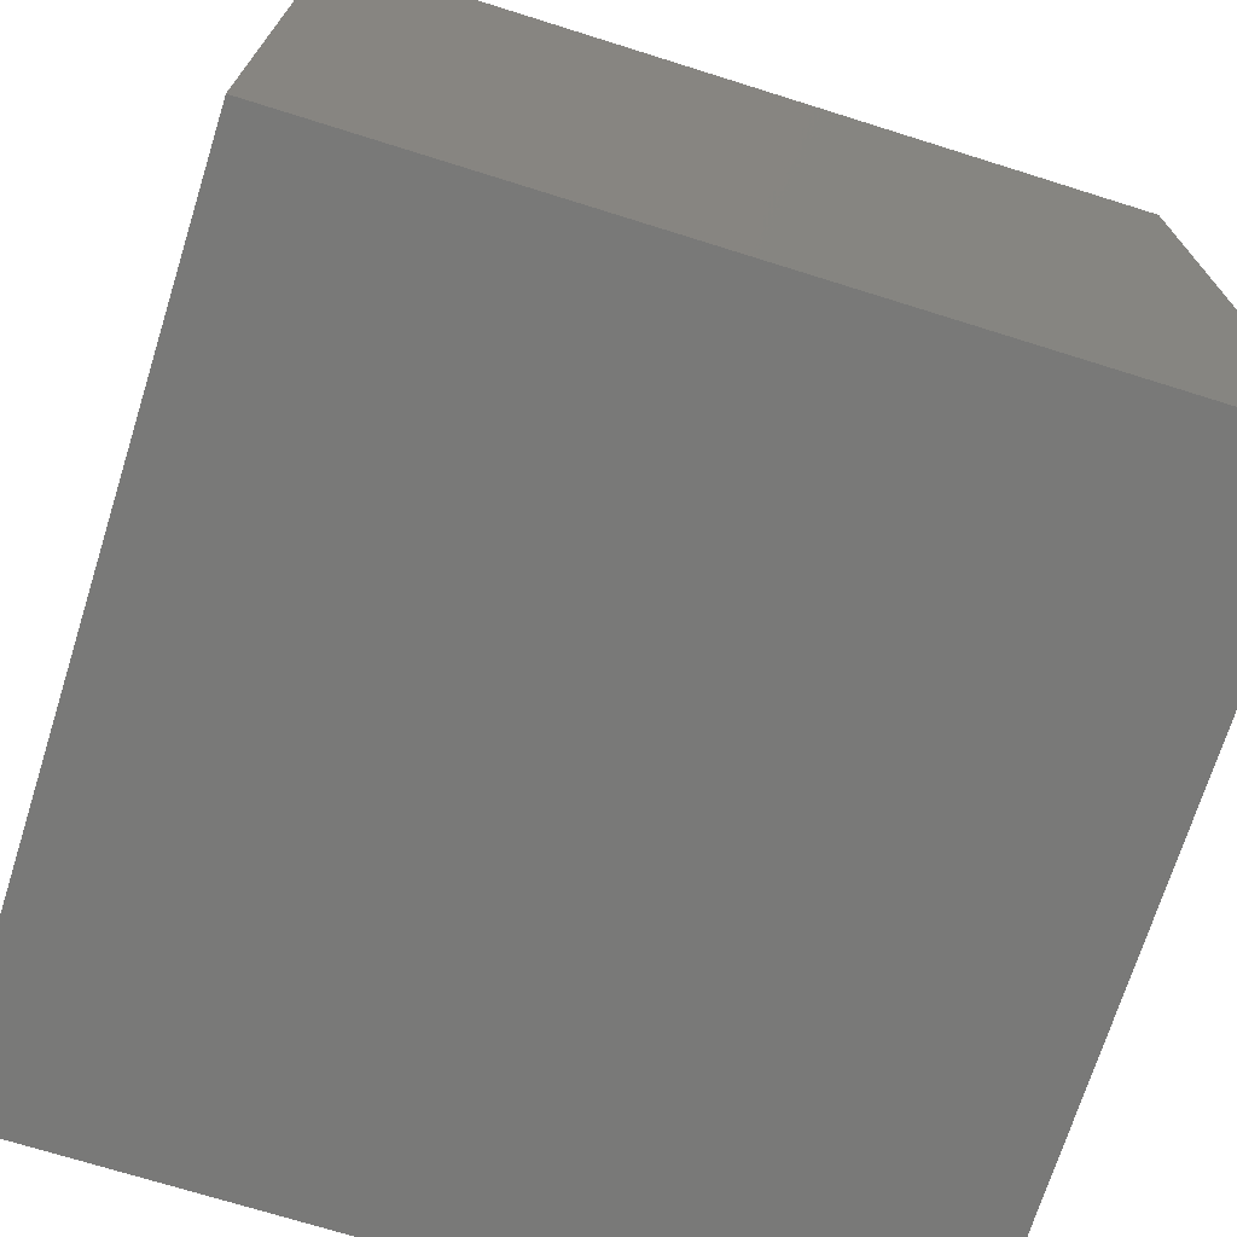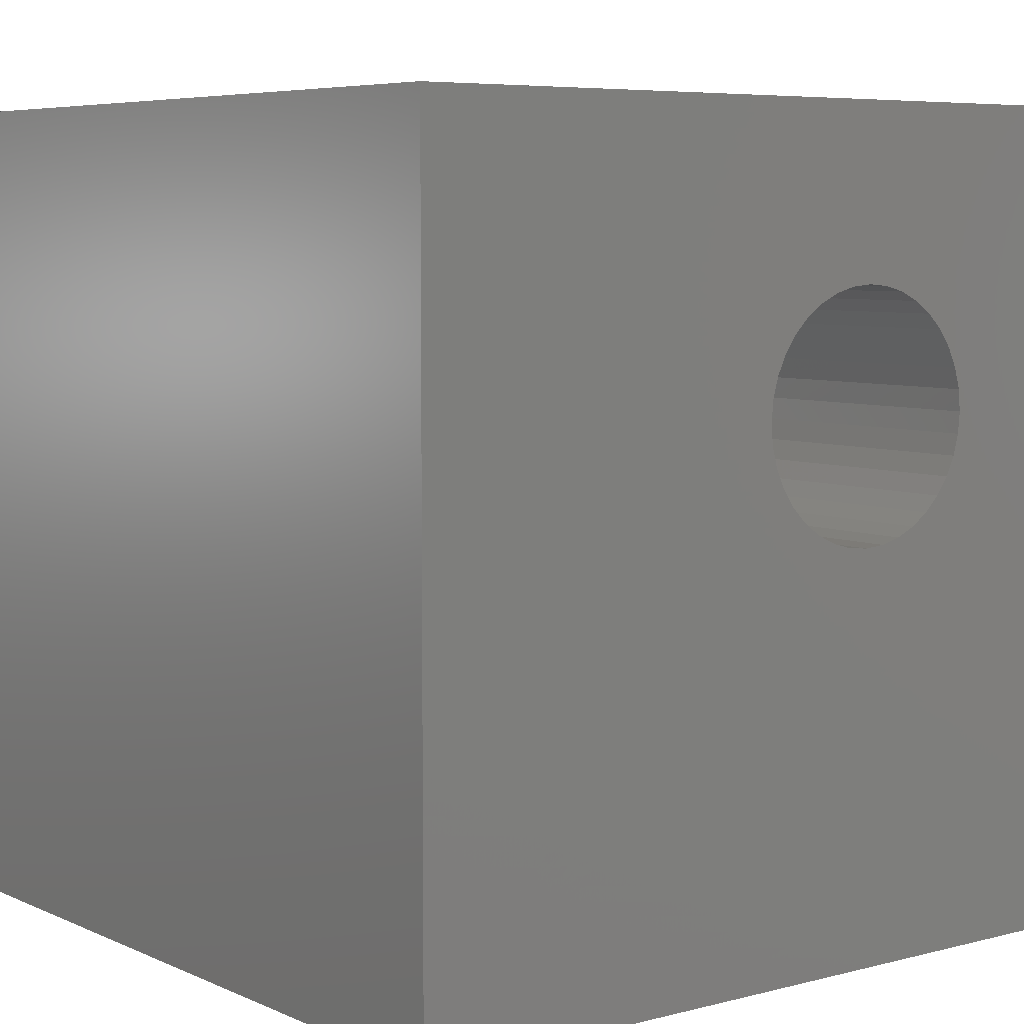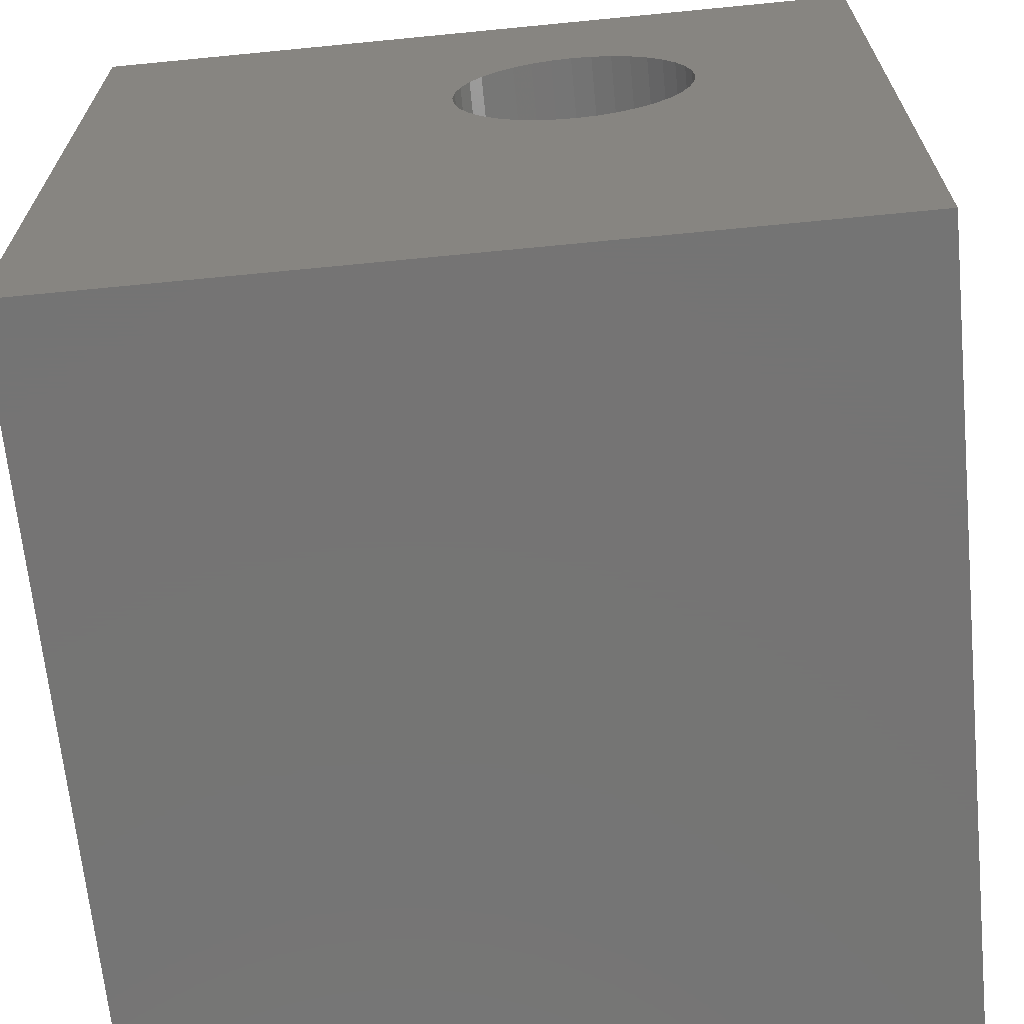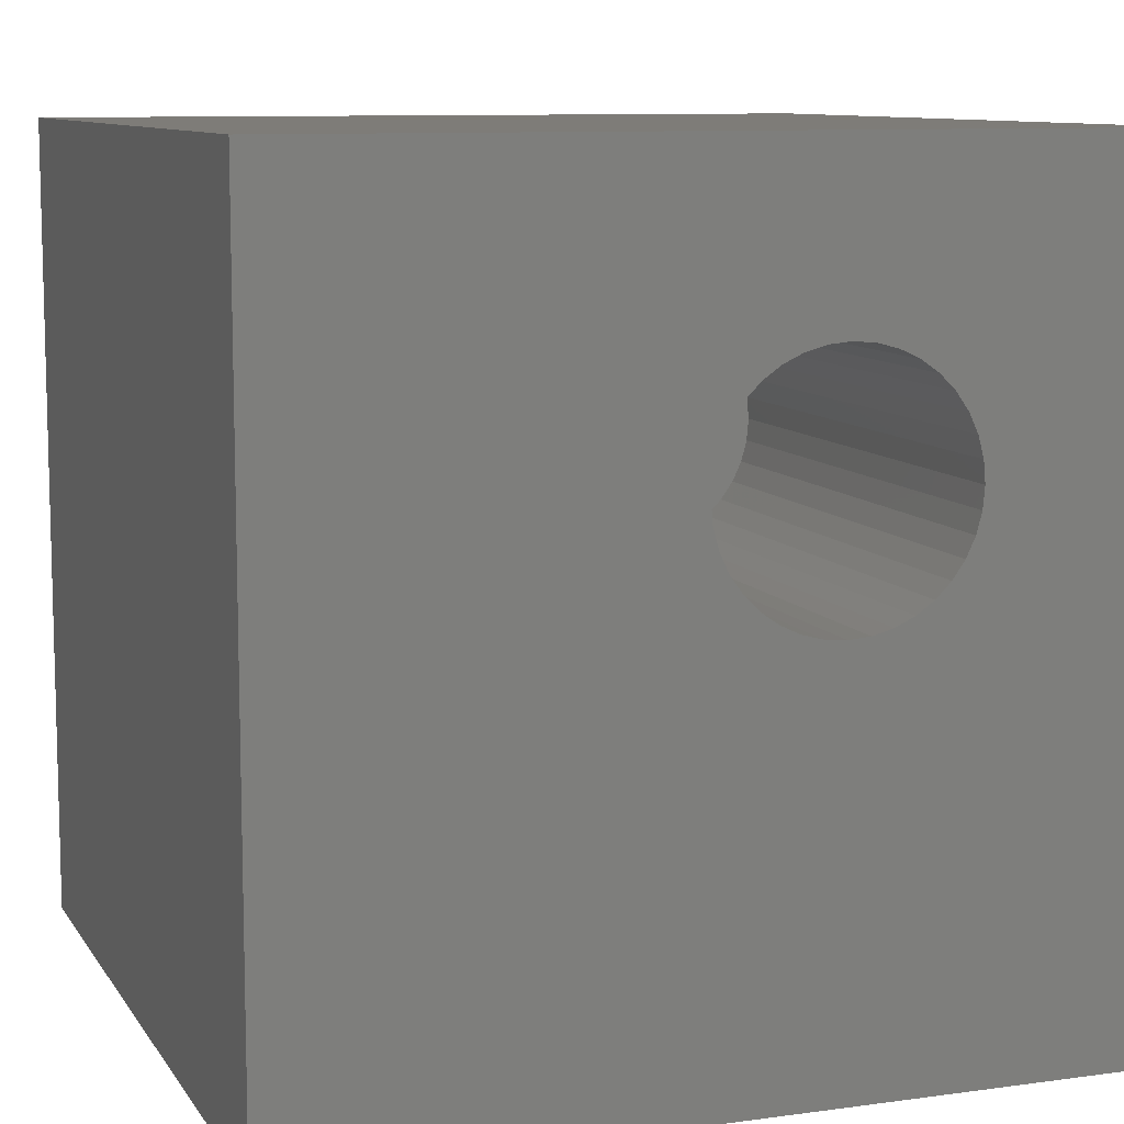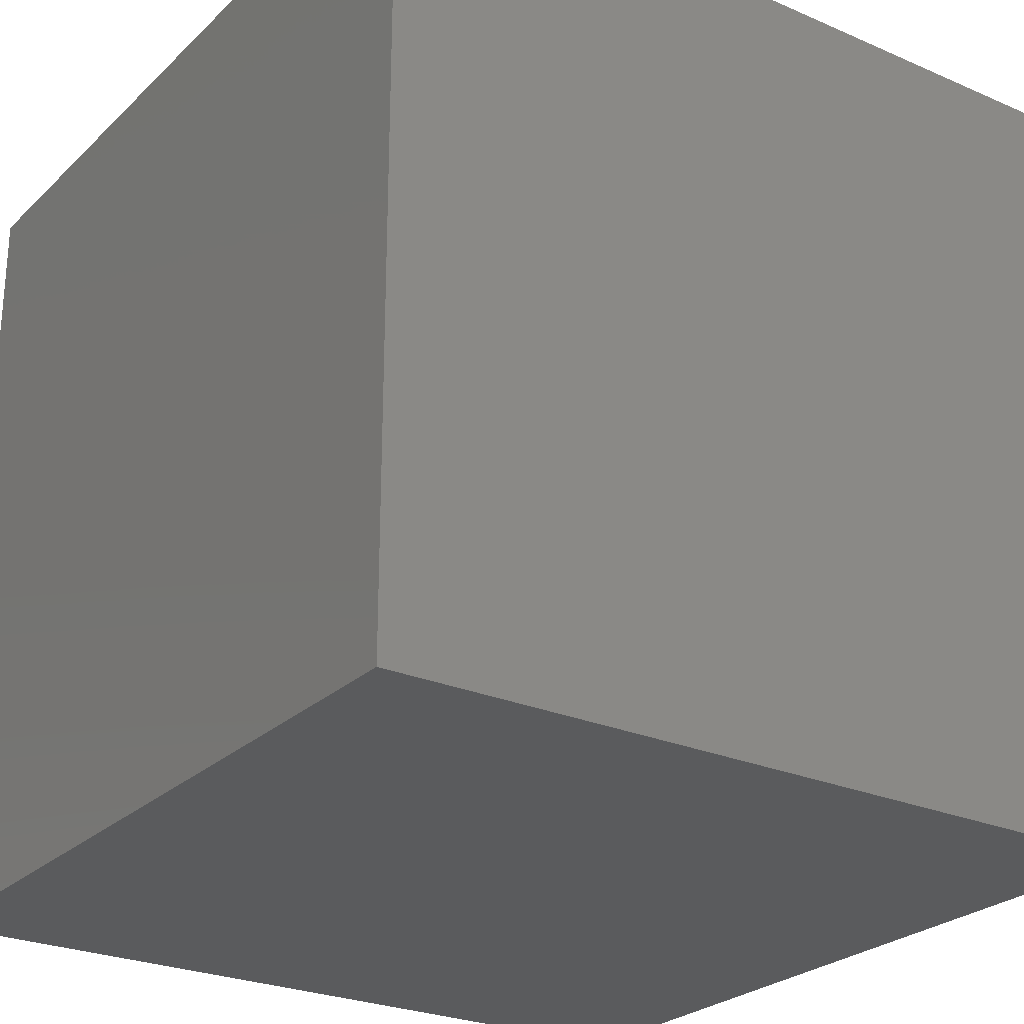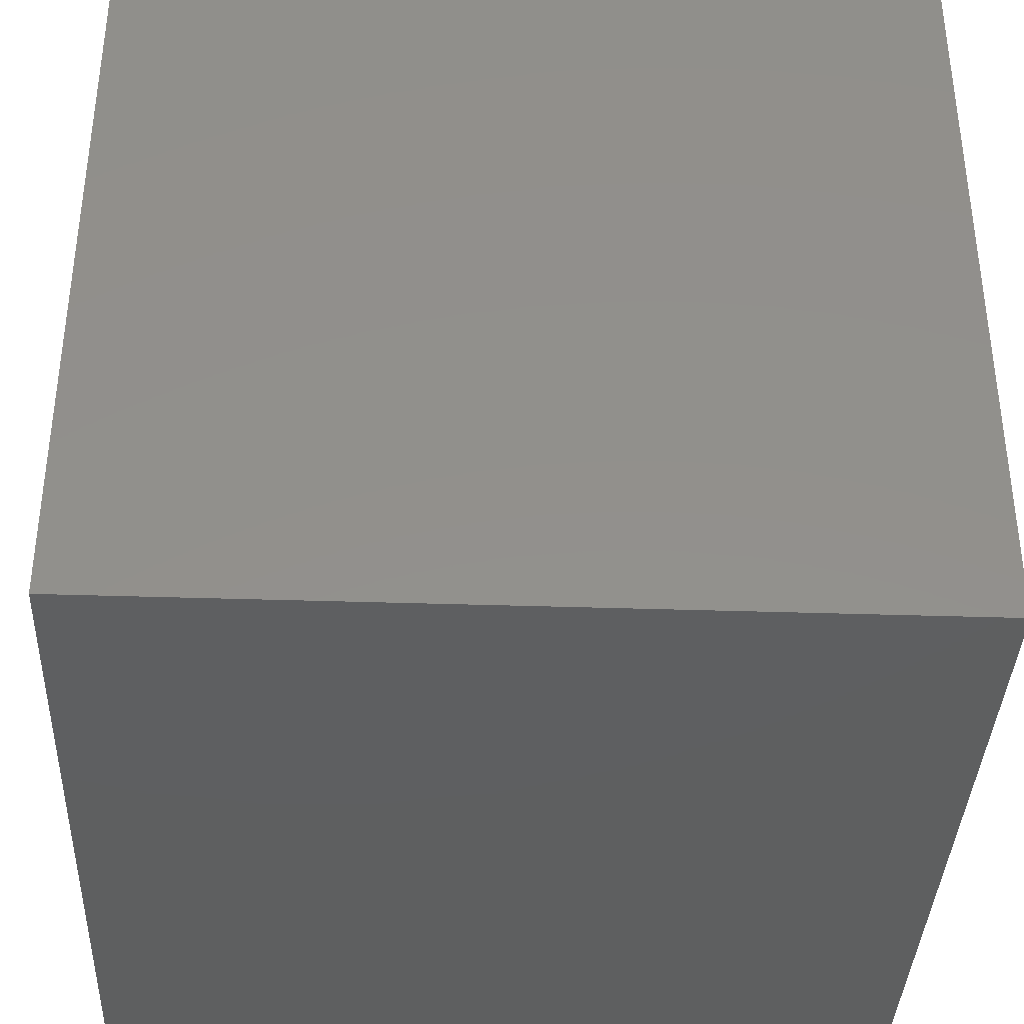
<metadata>
{"format":"stl","ext":"stl","renderer":"f3d","projection":"perspective","resolution":1024,"background":"white","views":[{"elev":-71.7,"azim":-107.4,"up":"+Z"},{"elev":6.2,"azim":-37.7,"up":"+Y"},{"elev":-66.9,"azim":5.6,"up":"+Y"},{"elev":9.6,"azim":-19.8,"up":"+Y"},{"elev":-25.9,"azim":-124.6,"up":"+Z"},{"elev":-37.4,"azim":87.6,"up":"+Z"}]}
</metadata>
<code>
# stl→obj: 80 verts, 156 faces
v 0 10 10
v 0 10 0
v 0 0 10
v 0 0 0
v 6.515 7.911 10
v 6.768 7.843 10
v 10 10 10
v 5.992 7.911 10
v 6.253 7.934 10
v 5.287 7.582 10
v 5.502 7.733 10
v 5.739 7.843 10
v 7.667 6.945 10
v 7.556 7.182 10
v 7.405 7.397 10
v 7.734 6.691 10
v 7.757 6.43 10
v 10 0 10
v 7.734 6.169 10
v 5.739 5.017 10
v 5.502 5.128 10
v 7.005 7.733 10
v 7.22 7.582 10
v 7.667 5.916 10
v 7.556 5.678 10
v 7.405 5.464 10
v 4.773 6.691 10
v 4.84 6.945 10
v 7.22 5.278 10
v 7.005 5.128 10
v 6.768 5.017 10
v 6.515 4.949 10
v 6.253 4.927 10
v 5.992 4.949 10
v 4.951 7.182 10
v 5.101 7.397 10
v 5.287 5.278 10
v 5.101 5.464 10
v 4.951 5.678 10
v 4.84 5.916 10
v 4.773 6.169 10
v 4.75 6.43 10
v 10 10 0
v 10 0 0
v 7.734 6.169 3.977
v 7.757 6.43 3.977
v 7.734 6.691 3.977
v 7.667 6.945 3.977
v 7.556 7.182 3.977
v 7.405 7.397 3.977
v 7.22 7.582 3.977
v 7.005 7.733 3.977
v 6.768 7.843 3.977
v 6.515 7.911 3.977
v 6.253 7.934 3.977
v 5.992 7.911 3.977
v 5.739 7.843 3.977
v 5.502 7.733 3.977
v 5.287 7.582 3.977
v 5.101 7.397 3.977
v 4.951 7.182 3.977
v 4.84 6.945 3.977
v 4.773 6.691 3.977
v 4.75 6.43 3.977
v 4.773 6.169 3.977
v 4.84 5.916 3.977
v 4.951 5.678 3.977
v 5.101 5.464 3.977
v 5.287 5.278 3.977
v 5.502 5.128 3.977
v 5.739 5.017 3.977
v 5.992 4.949 3.977
v 6.253 4.927 3.977
v 6.515 4.949 3.977
v 6.768 5.017 3.977
v 7.005 5.128 3.977
v 7.22 5.278 3.977
v 7.405 5.464 3.977
v 7.556 5.678 3.977
v 7.667 5.916 3.977
f 1 2 3
f 3 2 4
f 5 6 7
f 1 8 7
f 7 8 9
f 7 9 5
f 10 11 1
f 1 11 12
f 1 12 8
f 13 7 14
f 14 7 15
f 13 16 7
f 7 16 17
f 7 17 18
f 18 17 19
f 3 20 21
f 6 22 7
f 7 22 23
f 7 23 15
f 19 24 18
f 18 24 25
f 18 25 26
f 27 28 1
f 26 29 18
f 18 29 30
f 18 30 31
f 31 32 18
f 18 32 33
f 18 33 3
f 3 33 34
f 3 34 20
f 28 35 1
f 1 35 36
f 1 36 10
f 21 37 3
f 3 37 38
f 3 38 39
f 39 40 3
f 3 40 41
f 3 41 1
f 1 41 42
f 1 42 27
f 43 7 44
f 44 7 18
f 2 43 4
f 4 43 44
f 7 43 1
f 1 43 2
f 44 18 4
f 4 18 3
f 45 17 46
f 46 17 16
f 46 16 47
f 47 16 13
f 47 13 48
f 48 13 14
f 48 14 49
f 49 14 15
f 49 15 50
f 50 15 23
f 50 23 51
f 51 23 22
f 51 22 52
f 52 22 6
f 52 6 53
f 53 6 5
f 53 5 54
f 54 5 9
f 54 9 55
f 55 9 8
f 55 8 56
f 56 8 12
f 56 12 57
f 57 12 11
f 57 11 58
f 58 11 10
f 58 10 59
f 59 10 36
f 59 36 60
f 60 36 35
f 60 35 61
f 61 35 28
f 61 28 62
f 62 28 27
f 62 27 63
f 63 27 42
f 63 42 64
f 64 42 41
f 64 41 65
f 65 41 40
f 65 40 66
f 66 40 39
f 66 39 67
f 67 39 38
f 67 38 68
f 68 38 37
f 68 37 69
f 69 37 21
f 69 21 70
f 70 21 20
f 70 20 71
f 71 20 34
f 71 34 72
f 72 34 33
f 72 33 73
f 73 33 32
f 73 32 74
f 74 32 31
f 74 31 75
f 75 31 30
f 75 30 76
f 76 30 29
f 76 29 77
f 77 29 26
f 77 26 78
f 78 26 25
f 78 25 79
f 79 25 24
f 79 24 80
f 80 24 19
f 80 19 45
f 45 19 17
f 71 72 56
f 56 72 55
f 55 72 54
f 54 72 73
f 54 73 74
f 74 75 54
f 54 75 76
f 54 76 77
f 77 78 54
f 54 78 79
f 54 79 80
f 80 45 54
f 54 45 46
f 54 46 47
f 58 59 70
f 61 67 68
f 52 49 51
f 51 49 50
f 47 48 54
f 54 48 49
f 54 49 53
f 53 49 52
f 71 56 70
f 70 56 57
f 70 57 58
f 63 64 65
f 59 60 70
f 70 60 61
f 70 61 69
f 69 61 68
f 61 62 67
f 67 62 63
f 67 63 66
f 66 63 65

</code>
